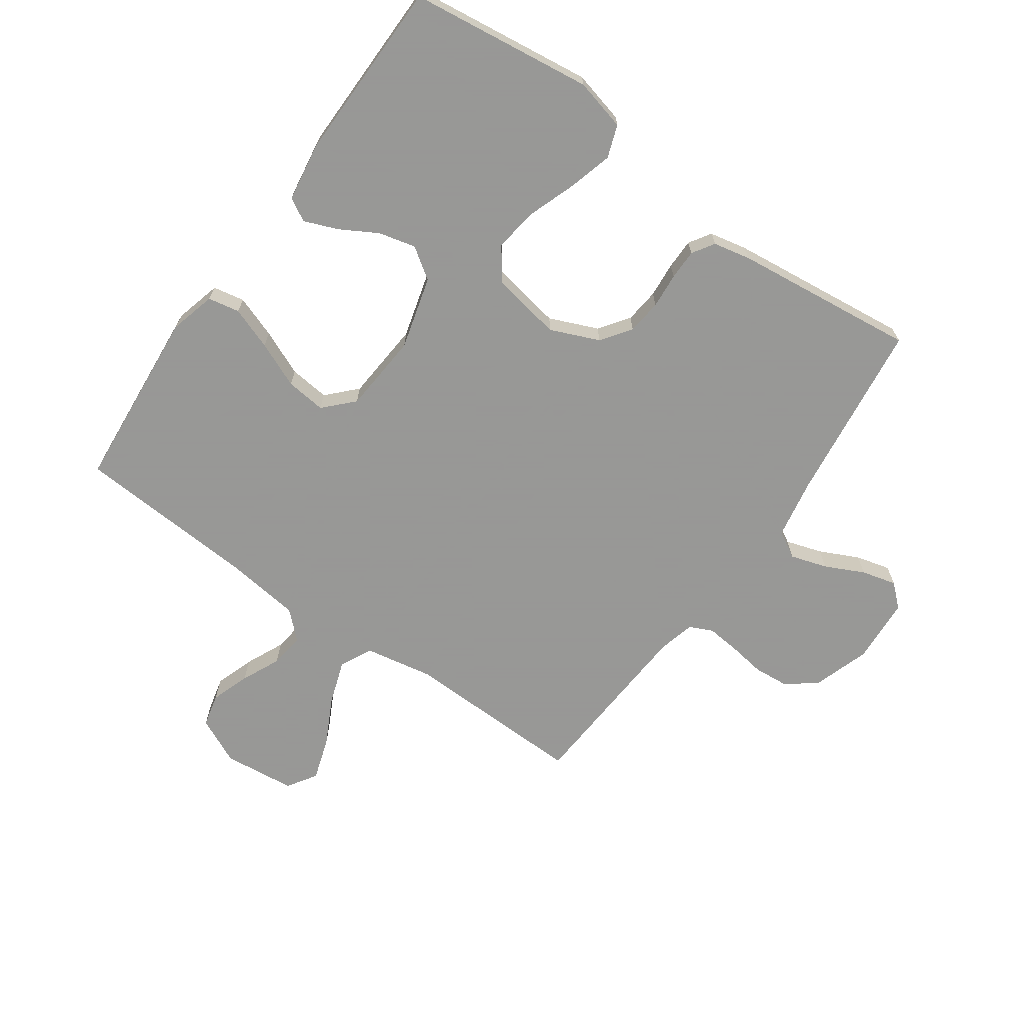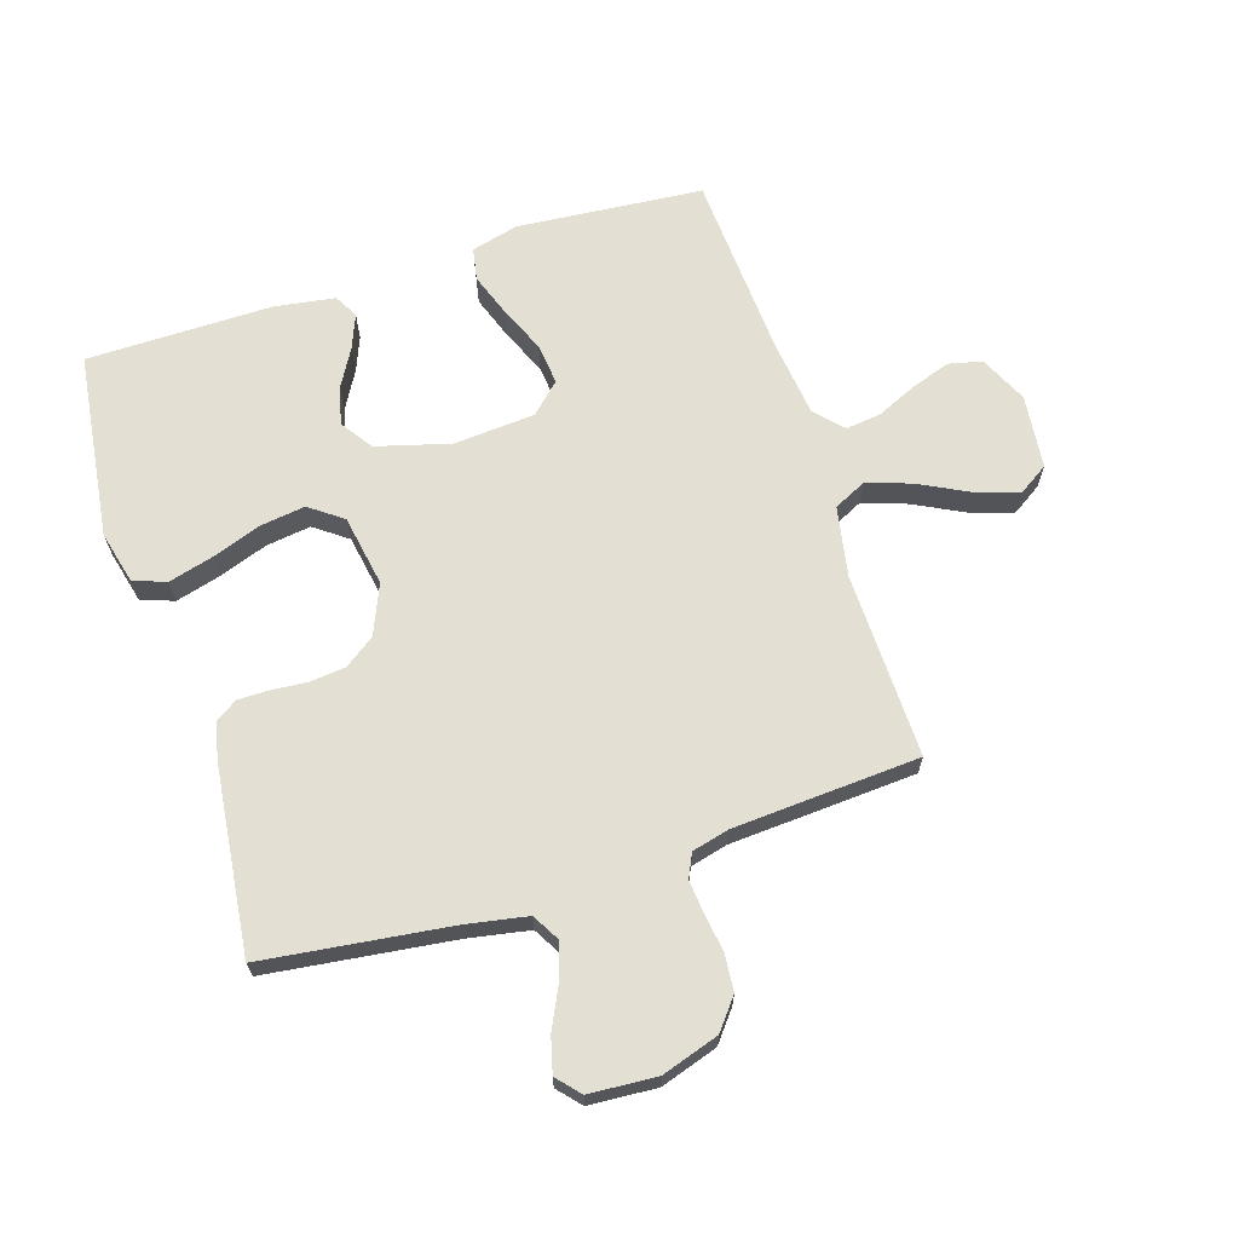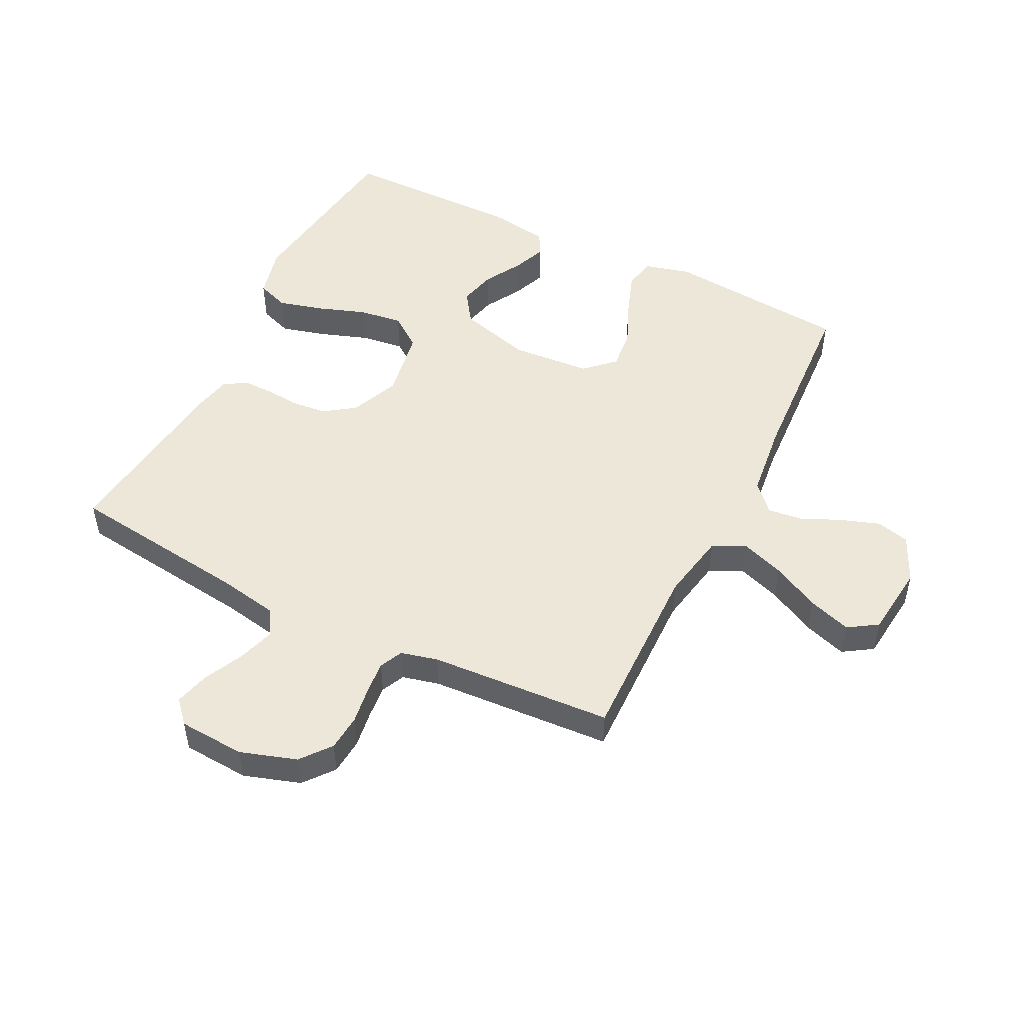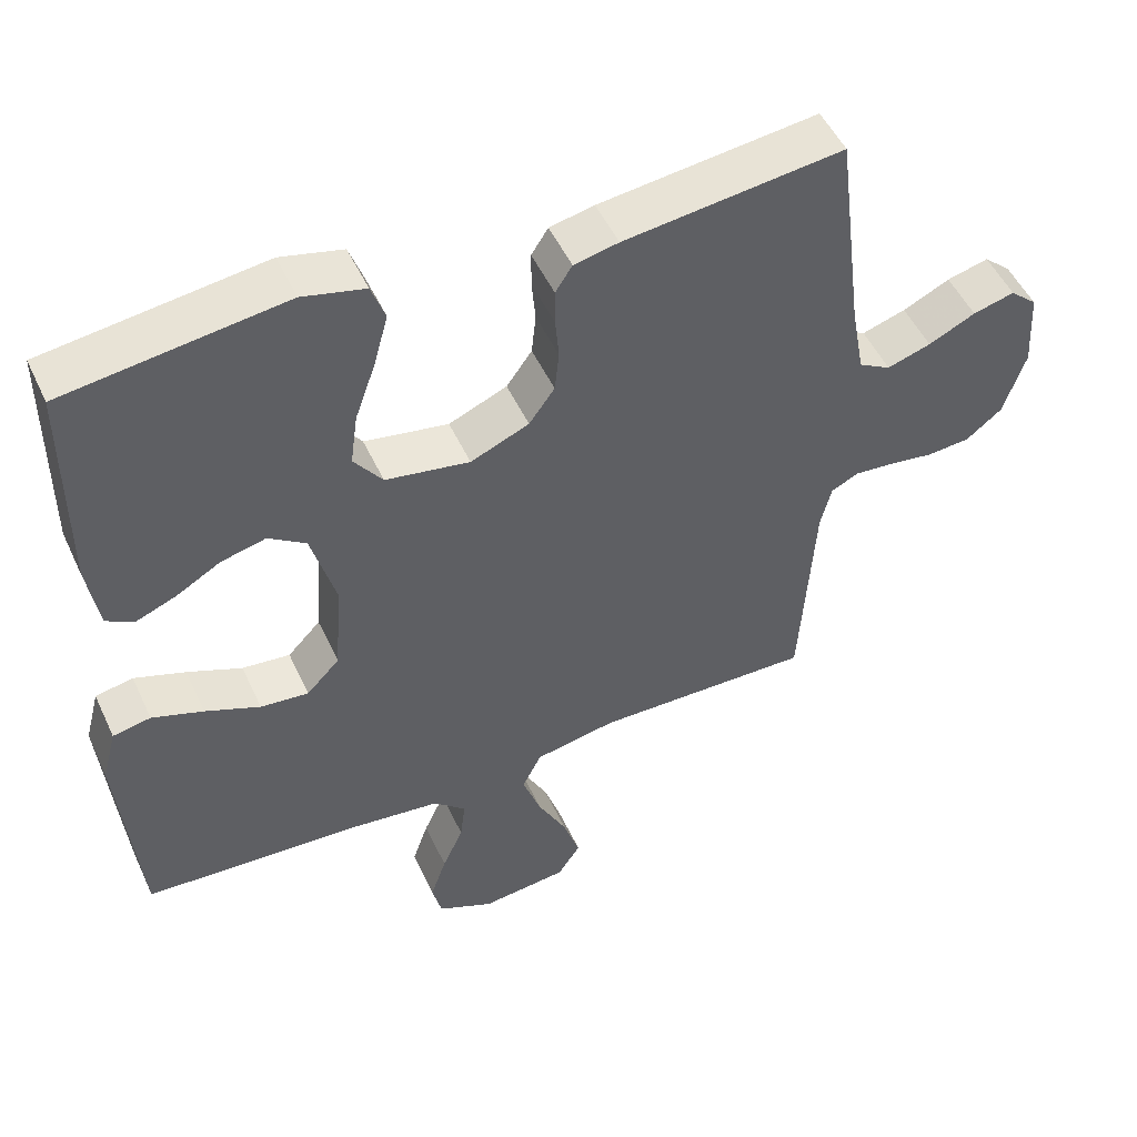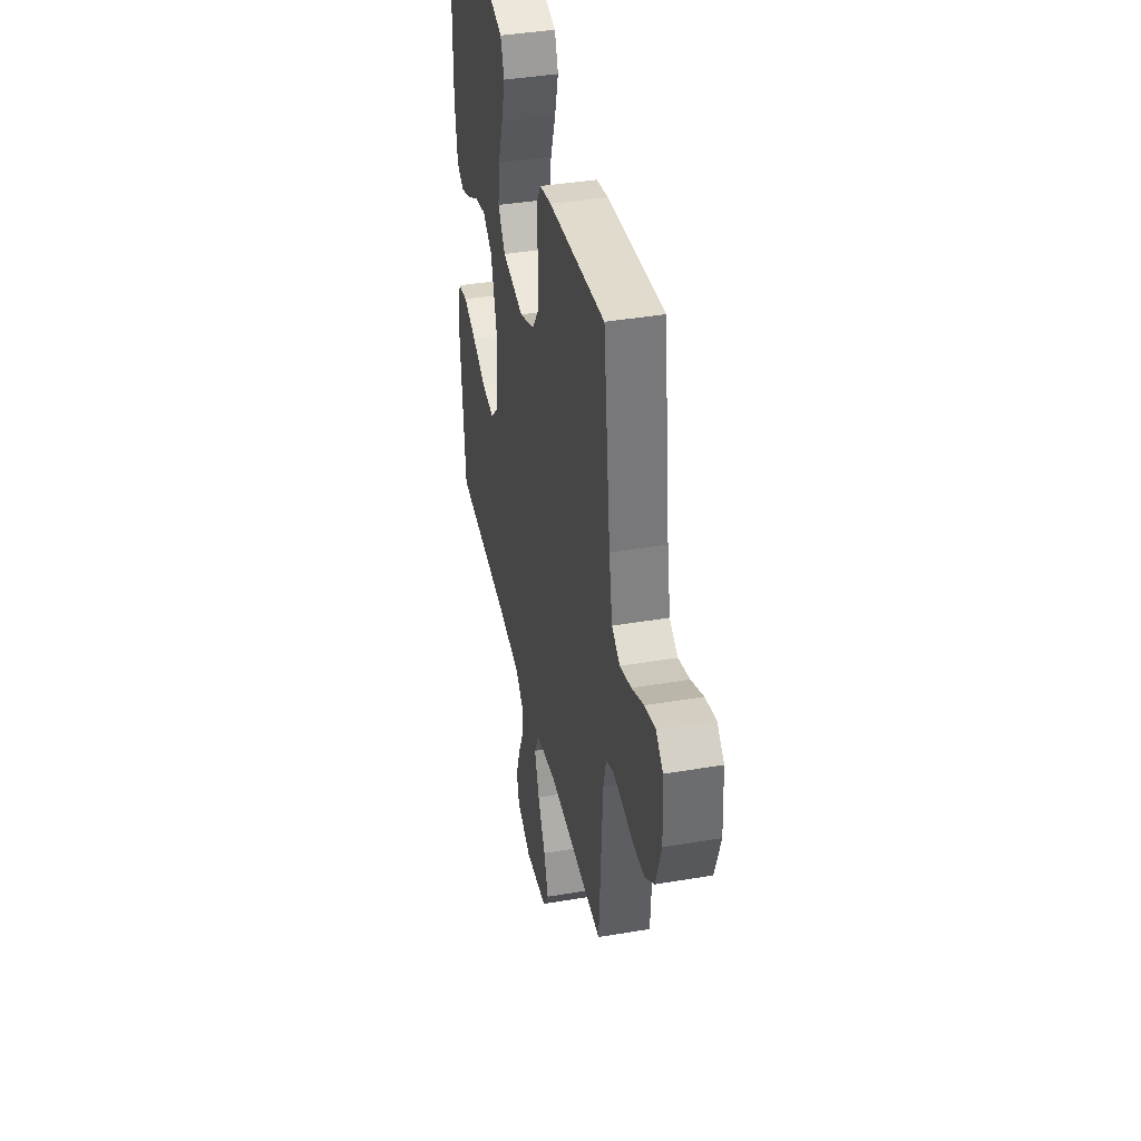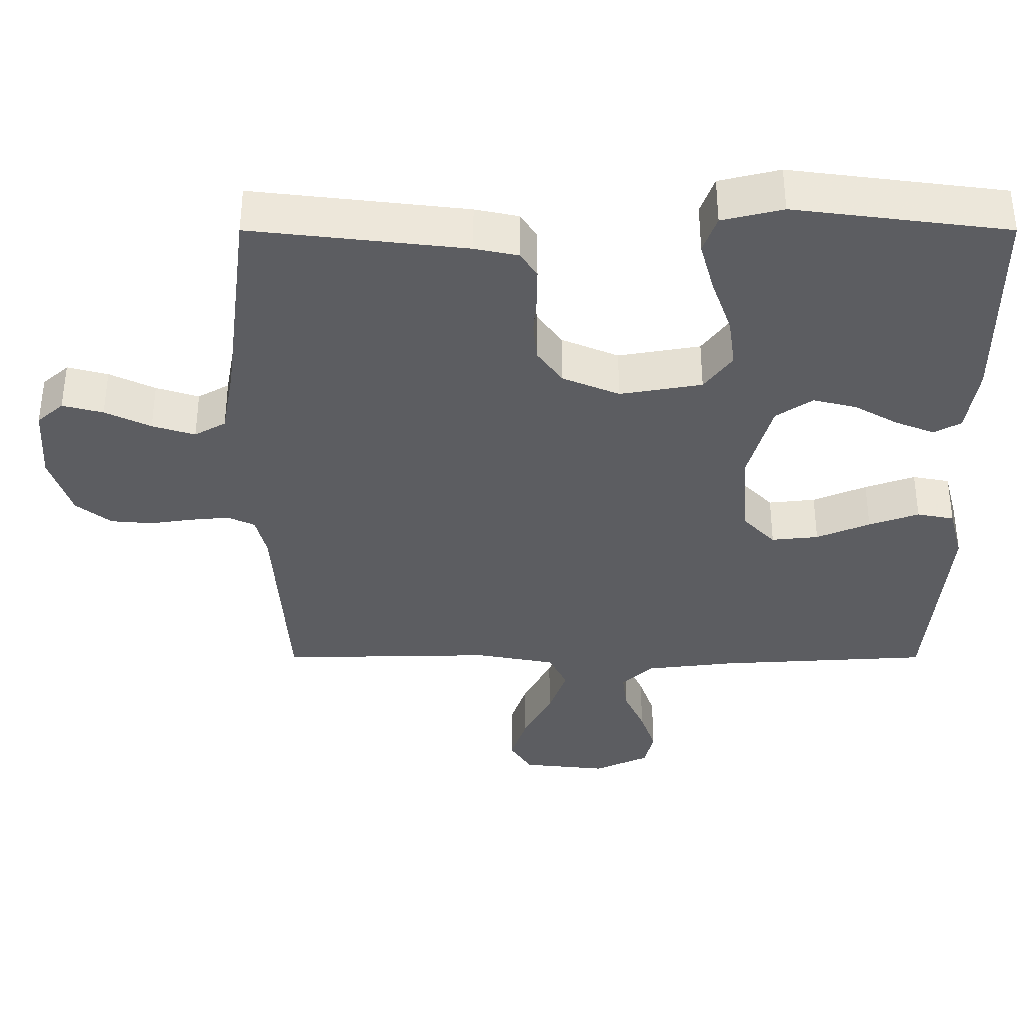
<metadata>
{"format":"obj","ext":"obj","renderer":"f3d","projection":"perspective","resolution":1024,"background":"white","views":[{"elev":-68.4,"azim":-35.4,"up":"+Y"},{"elev":66.7,"azim":72.3,"up":"+Y"},{"elev":50.1,"azim":116.6,"up":"+Y"},{"elev":50.6,"azim":-24.4,"up":"+Z"},{"elev":40.2,"azim":78.2,"up":"+Z"},{"elev":53.4,"azim":-180.0,"up":"+Z"}]}
</metadata>
<code>
v -0.5 0.07 0.5
v -0.2 0.07 0.539
v -0.115 0.07 0.518
v -0.096 0.07 0.465
v -0.116 0.07 0.392
v -0.144 0.07 0.313
v -0.154 0.07 0.241
v -0.115 0.07 0.188
v 0 0.07 0.168
v 0.08 0.07 0.202
v 0.115 0.07 0.251
v 0.121 0.07 0.308
v 0.116 0.07 0.366
v 0.116 0.07 0.416
v 0.139 0.07 0.452
v 0.2 0.07 0.465
v 0.5 0.07 0.5
v 0.538 0.07 0.2
v 0.556 0.07 0.102
v 0.6 0.07 0.077
v 0.66 0.07 0.096
v 0.724 0.07 0.127
v 0.781 0.07 0.142
v 0.818 0.07 0.109
v 0.825 0.07 0
v 0.795 0.07 -0.092
v 0.746 0.07 -0.131
v 0.687 0.07 -0.136
v 0.626 0.07 -0.127
v 0.572 0.07 -0.122
v 0.534 0.07 -0.14
v 0.519 0.07 -0.2
v 0.5 0.07 -0.5
v 0.2 0.07 -0.494
v 0.088 0.07 -0.515
v 0.062 0.07 -0.568
v 0.087 0.07 -0.64
v 0.127 0.07 -0.718
v 0.15 0.07 -0.788
v 0.119 0.07 -0.836
v 0 0.07 -0.849
v -0.077 0.07 -0.813
v -0.09 0.07 -0.759
v -0.068 0.07 -0.695
v -0.039 0.07 -0.631
v -0.032 0.07 -0.574
v -0.076 0.07 -0.533
v -0.2 0.07 -0.518
v -0.5 0.07 -0.5
v -0.526 0.07 -0.2
v -0.506 0.07 -0.124
v -0.454 0.07 -0.114
v -0.384 0.07 -0.139
v -0.309 0.07 -0.171
v -0.243 0.07 -0.178
v -0.198 0.07 -0.131
v -0.188 0.07 0
v -0.221 0.07 0.119
v -0.272 0.07 0.154
v -0.333 0.07 0.139
v -0.394 0.07 0.104
v -0.449 0.07 0.082
v -0.487 0.07 0.103
v -0.502 0.07 0.2
v -0.5 0 0.5
v -0.2 0 0.539
v -0.115 0 0.518
v -0.096 0 0.465
v -0.116 0 0.392
v -0.144 0 0.313
v -0.154 0 0.241
v -0.115 0 0.188
v 0 0 0.168
v 0.08 0 0.202
v 0.115 0 0.251
v 0.121 0 0.308
v 0.116 0 0.366
v 0.116 0 0.416
v 0.139 0 0.452
v 0.2 0 0.465
v 0.5 0 0.5
v 0.538 0 0.2
v 0.556 0 0.102
v 0.6 0 0.077
v 0.66 0 0.096
v 0.724 0 0.127
v 0.781 0 0.142
v 0.818 0 0.109
v 0.825 0 0
v 0.795 0 -0.092
v 0.746 0 -0.131
v 0.687 0 -0.136
v 0.626 0 -0.127
v 0.572 0 -0.122
v 0.534 0 -0.14
v 0.519 0 -0.2
v 0.5 0 -0.5
v 0.2 0 -0.494
v 0.088 0 -0.515
v 0.062 0 -0.568
v 0.087 0 -0.64
v 0.127 0 -0.718
v 0.15 0 -0.788
v 0.119 0 -0.836
v 0 0 -0.849
v -0.077 0 -0.813
v -0.09 0 -0.759
v -0.068 0 -0.695
v -0.039 0 -0.631
v -0.032 0 -0.574
v -0.076 0 -0.533
v -0.2 0 -0.518
v -0.5 0 -0.5
v -0.526 0 -0.2
v -0.506 0 -0.124
v -0.454 0 -0.114
v -0.384 0 -0.139
v -0.309 0 -0.171
v -0.243 0 -0.178
v -0.198 0 -0.131
v -0.188 0 0
v -0.221 0 0.119
v -0.272 0 0.154
v -0.333 0 0.139
v -0.394 0 0.104
v -0.449 0 0.082
v -0.487 0 0.103
v -0.502 0 0.2
f 4 5 6
f 3 4 6
f 2 3 6
f 1 2 6
f 64 1 6
f 63 64 6
f 62 63 6
f 61 62 6
f 60 61 6
f 59 60 6 7
f 58 59 7 8
f 57 58 8 9
f 56 57 9 10
f 52 53 54
f 51 52 54
f 50 51 54
f 49 50 54
f 48 49 54
f 47 48 54 55
f 46 47 55 56
f 43 44 45
f 42 43 45
f 41 42 45
f 40 41 45
f 39 40 45
f 38 39 45
f 37 38 45
f 36 37 45 46
f 46 56 10
f 36 46 10
f 35 36 10
f 32 33 34
f 35 10 11
f 34 35 11
f 32 34 11
f 31 32 11
f 27 28 29
f 26 27 29
f 25 26 29
f 24 25 29
f 23 24 29
f 22 23 29
f 21 22 29
f 20 21 29 30
f 31 11 12
f 30 31 12
f 20 30 12
f 19 20 12
f 16 17 18
f 16 18 19
f 15 16 19
f 14 15 19
f 13 14 19
f 12 13 19
f 70 69 68
f 70 68 67
f 70 67 66
f 70 66 65
f 70 65 128
f 70 128 127
f 70 127 126
f 70 126 125
f 70 125 124
f 71 70 124 123
f 72 71 123 122
f 73 72 122 121
f 74 73 121 120
f 118 117 116
f 118 116 115
f 118 115 114
f 118 114 113
f 118 113 112
f 119 118 112 111
f 120 119 111 110
f 109 108 107
f 109 107 106
f 109 106 105
f 109 105 104
f 109 104 103
f 109 103 102
f 109 102 101
f 110 109 101 100
f 74 120 110
f 74 110 100
f 74 100 99
f 98 97 96
f 75 74 99
f 75 99 98
f 75 98 96
f 75 96 95
f 93 92 91
f 93 91 90
f 93 90 89
f 93 89 88
f 93 88 87
f 93 87 86
f 93 86 85
f 94 93 85 84
f 76 75 95
f 76 95 94
f 76 94 84
f 76 84 83
f 82 81 80
f 83 82 80
f 83 80 79
f 83 79 78
f 83 78 77
f 83 77 76
f 1 65 66 2
f 2 66 67 3
f 3 67 68 4
f 4 68 69 5
f 5 69 70 6
f 6 70 71 7
f 7 71 72 8
f 8 72 73 9
f 9 73 74 10
f 10 74 75 11
f 11 75 76 12
f 12 76 77 13
f 13 77 78 14
f 14 78 79 15
f 15 79 80 16
f 16 80 81 17
f 17 81 82 18
f 18 82 83 19
f 19 83 84 20
f 20 84 85 21
f 21 85 86 22
f 22 86 87 23
f 23 87 88 24
f 24 88 89 25
f 25 89 90 26
f 26 90 91 27
f 27 91 92 28
f 28 92 93 29
f 29 93 94 30
f 30 94 95 31
f 31 95 96 32
f 32 96 97 33
f 33 97 98 34
f 34 98 99 35
f 35 99 100 36
f 36 100 101 37
f 37 101 102 38
f 38 102 103 39
f 39 103 104 40
f 40 104 105 41
f 41 105 106 42
f 42 106 107 43
f 43 107 108 44
f 44 108 109 45
f 45 109 110 46
f 46 110 111 47
f 47 111 112 48
f 48 112 113 49
f 49 113 114 50
f 50 114 115 51
f 51 115 116 52
f 52 116 117 53
f 53 117 118 54
f 54 118 119 55
f 55 119 120 56
f 56 120 121 57
f 57 121 122 58
f 58 122 123 59
f 59 123 124 60
f 60 124 125 61
f 61 125 126 62
f 62 126 127 63
f 63 127 128 64
f 64 128 65 1

</code>
